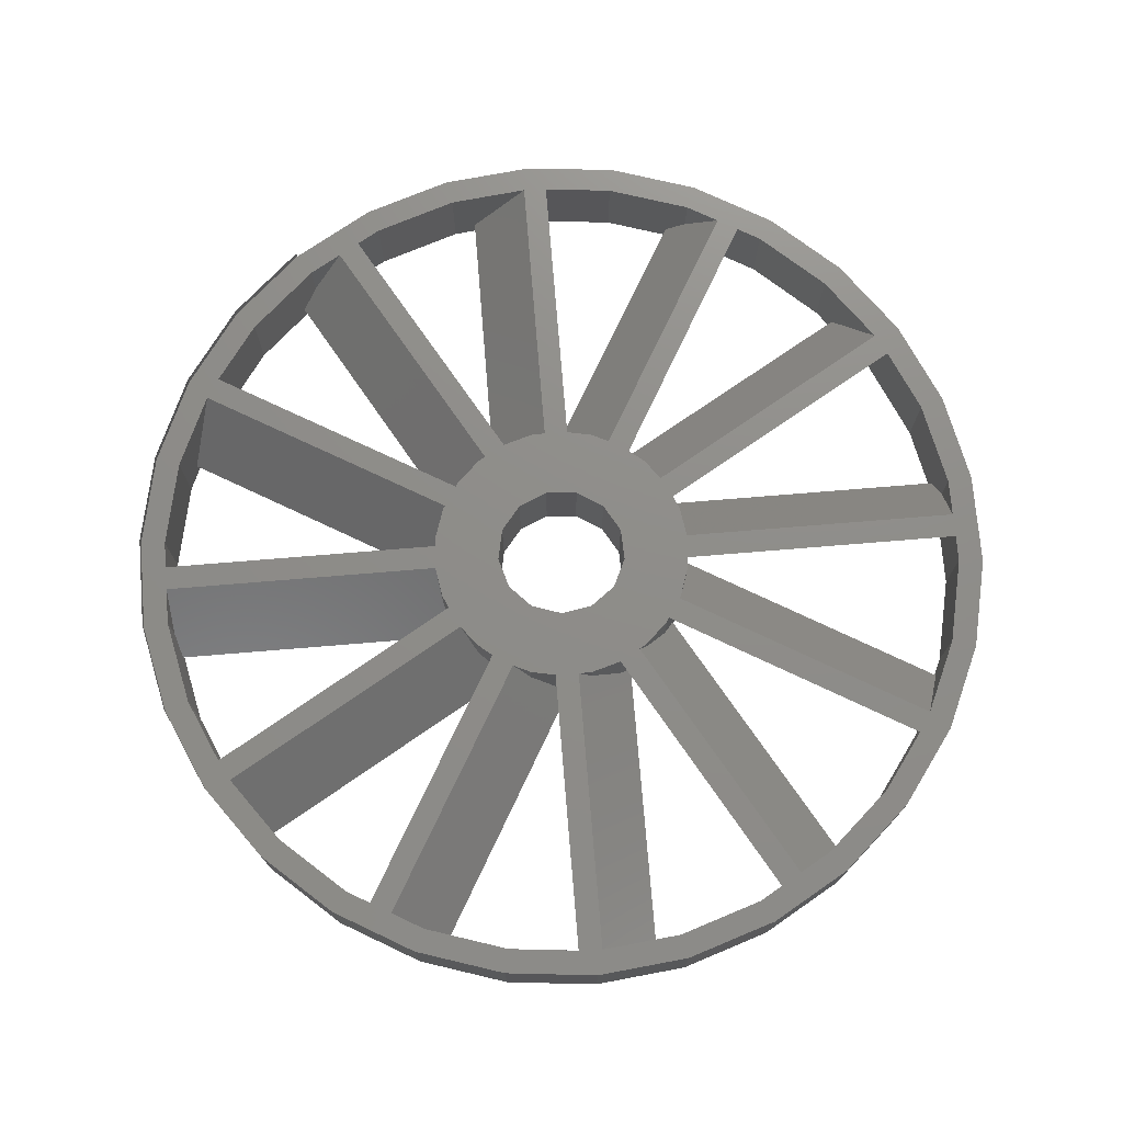
<metadata>
{"format":"stl","ext":"stl","renderer":"f3d","projection":"perspective","resolution":1024,"background":"white","views":[{"elev":74.0,"azim":-34.7,"up":"+Z"}]}
</metadata>
<code>
# stl→obj: 389 verts, 826 faces
v -8.189 -25.2 -0.5
v -8.189 -25.2 -3.637e-15
v -2.77 -26.35 -0.5
v -2.77 -26.35 -1.23e-15
v 2.77 -26.35 -5.5
v -2.77 -26.35 -5.5
v 2.77 -26.35 -0.5
v 25.92 5.51 -0.5
v 24.21 10.78 -0.5
v 21.44 15.58 -0.5
v 22.04 11.55 -0.5
v 17.73 19.69 -0.5
v 22.84 10.17 -0.5
v 24.45 5.198 -0.5
v 3.884 -0.9573 -0.5
v 2.994 -2.652 -0.5
v 7.877 -1.016 -0.5
v -1.016 -24.86 -0.5
v -2.613 -24.86 -0.5
v 21.74 -12.07 -0.5
v 7.119 -3.626 -0.5
v 6.321 -4.823 -0.5
v 1.418 3.74 -0.5
v 2.994 2.652 -0.5
v 7.333 3.06 -0.5
v 3.884 0.9573 -0.5
v 7.949 0.4195 -0.5
v -4.829 -6.332 -0.5
v -12.11 -21.82 -0.5
v -3.602 -7.078 -0.5
v -2.613 24.86 -0.5
v -0.4195 24.86 -0.5
v -2.77 26.35 -0.5
v -11.57 22.07 -0.5
v -7.725 23.78 -0.5
v -13.25 22.95 -0.5
v -2.837 -7.48 -0.5
v -1.016 -7.929 -0.5
v -0.9643 7.942 -0.5
v -2.837 7.48 -0.5
v 4.829 6.332 -0.5
v -7.725 -23.78 -0.5
v -13.25 -22.95 -0.5
v 25.92 -5.51 -0.5
v 24.21 -10.78 -0.5
v 26.5 0 -0.5
v 20.23 -14.69 -0.5
v 16.73 -18.58 -0.5
v 17.73 -19.69 -0.5
v 24.89 -1.016 -0.5
v 24.96 0.4195 -0.5
v -13.33 -21.05 -0.5
v -16.73 -18.58 -0.5
v -17.73 -19.69 -0.5
v 24.45 -5.198 -0.5
v 21.32 12.79 -0.5
v 21.44 -15.58 -0.5
v -6.321 4.823 -0.5
v -2.272 3.292 -0.5
v -0.4821 3.971 -0.5
v 22.84 -10.17 -0.5
v -0.4195 7.942 -0.5
v 1.016 7.929 -0.5
v -5.988 -5.305 -0.5
v 1.418 -3.74 -0.5
v -0.4821 -3.971 -0.5
v 20.23 14.69 -0.5
v -7.119 3.626 -0.5
v -7.768 1.915 -0.5
v 8.189 25.2 -0.5
v 13.33 21.05 -0.5
v 13.25 22.95 -0.5
v 16.73 18.58 -0.5
v 7.725 23.78 -0.5
v 12.11 21.82 -0.5
v 21.02 -13.31 -0.5
v -7.877 1.016 -0.5
v -24.89 1.016 -0.5
v -26.5 0 -0.5
v 13.25 -22.95 -0.5
v 7.768 1.915 -0.5
v 12.84 -21.4 -0.5
v 8.189 -25.2 -0.5
v -12.84 21.4 -0.5
v -4.346 6.688 -0.5
v -3.073 7.356 -0.5
v 0.9643 -7.942 -0.5
v 4.346 -6.688 -0.5
v 5.988 -5.305 -0.5
v -20.23 14.69 -0.5
v -16.73 18.58 -0.5
v -21.44 15.58 -0.5
v 0.4195 -24.86 -0.5
v 1.016 24.86 -0.5
v 2.77 26.35 -0.5
v 2.613 24.86 -0.5
v 7.725 -23.78 -0.5
v 2.613 -24.86 -0.5
v 7.768 -1.915 -0.5
v -20.23 -14.69 -0.5
v -21.44 -15.58 -0.5
v 2.837 -7.48 -0.5
v 3.073 -7.356 -0.5
v 11.57 -22.07 -0.5
v -3.542 -1.859 -0.5
v -4 0 -0.5
v -7.768 -1.915 -0.5
v -2.272 -3.292 -0.5
v -7.333 -3.06 -0.5
v -6.661 -4.33 -0.5
v 0.4195 -7.942 -0.5
v -24.96 -0.4195 -0.5
v -22.04 -11.55 -0.5
v -21.74 12.07 -0.5
v 6.661 4.33 -0.5
v -21.02 13.31 -0.5
v 3.602 7.078 -0.5
v 2.837 7.48 -0.5
v -17.73 19.69 -0.5
v -8.189 25.2 -0.5
v -4.545 6.584 -0.5
v -5.988 5.305 -0.5
v 5.988 5.305 -0.5
v -22.84 10.17 -0.5
v -24.21 10.78 -0.5
v -21.32 -12.79 -0.5
v -24.21 -10.78 -0.5
v -22.84 -10.17 -0.5
v -24.45 -5.198 -0.5
v -25.92 -5.51 -0.5
v -25.92 5.51 -0.5
v -3.542 1.859 -0.5
v -24.45 5.198 -0.5
v -7.949 -0.4195 -0.5
v 4.545 -6.584 -0.5
v -13.25 -22.95 -5.884e-15
v 8.189 -25.2 -5.5
v 26.5 0 -5.5
v 25.92 -5.51 -5.5
v 25.92 5.51 -5.5
v 24.21 -10.78 -5.5
v 24.45 -5.198 -5.5
v 21.44 -15.58 -5.5
v 20.23 -14.69 -5.5
v 17.73 -19.69 -5.5
v 16.73 -18.58 -5.5
v 13.25 -22.95 -5.5
v 12.5 -21.65 -5.5
v 7.725 -23.78 -5.5
v 2.613 -24.86 -5.5
v -2.613 -24.86 -5.5
v -8.189 -25.2 -5.5
v -7.725 -23.78 -5.5
v -13.25 -22.95 -5.5
v -12.5 -21.65 -5.5
v -17.73 -19.69 -5.5
v -16.73 -18.58 -5.5
v -21.44 -15.58 -5.5
v -20.23 -14.69 -5.5
v -24.21 -10.78 -5.5
v -22.84 -10.17 -5.5
v -25.92 -5.51 -5.5
v -25 0 -5.5
v -26.5 0 -5.5
v -24.45 5.198 -5.5
v -25.92 5.51 -5.5
v -22.84 10.17 -5.5
v -24.21 10.78 -5.5
v -20.23 14.69 -5.5
v -21.44 15.58 -5.5
v -16.73 18.58 -5.5
v -17.73 19.69 -5.5
v -12.5 21.65 -5.5
v -13.25 22.95 -5.5
v -7.725 23.78 -5.5
v -8.189 25.2 -5.5
v -2.613 24.86 -5.5
v -2.77 26.35 -5.5
v 2.613 24.86 -5.5
v 2.77 26.35 -5.5
v 7.725 23.78 -5.5
v 8.189 25.2 -5.5
v 12.5 21.65 -5.5
v 13.25 22.95 -5.5
v 20.23 14.69 -5.5
v 17.73 19.69 -5.5
v 21.44 15.58 -5.5
v 24.21 10.78 -5.5
v 22.84 -10.17 -5.5
v 25 0 -5.5
v 22.84 10.17 -5.5
v 24.45 5.198 -5.5
v 16.73 18.58 -5.5
v -24.45 -5.198 -5.5
v -17.73 -19.69 -7.875e-15
v -21.44 -15.58 -9.521e-15
v -24.21 -10.78 -1.075e-14
v -25.92 -5.51 -1.151e-14
v -26.5 0 -1.177e-14
v -25.92 5.51 -1.151e-14
v -24.21 10.78 -1.075e-14
v -21.44 15.58 -9.521e-15
v -17.73 19.69 -7.875e-15
v -13.25 22.95 -5.884e-15
v -8.189 25.2 -3.637e-15
v -2.77 26.35 -1.23e-15
v 24.59 3.857 -4.596
v 24.68 3.014 -5.303
v 25 0 -1.711
v 7.084 3.718 -4.431
v 7 3.857 -4.596
v 7.768 1.915 -2.282
v 6.991 3.852 -4.591
v 20.23 14.69 -4.826
v 5.988 5.305 -3.618
v 7.084 3.718 -1.327
v 4.872 6.293 -5.303
v 19.95 15 -5.303
v 22.97 -9.779 -5.303
v 22.84 -10.17 -4.826
v 23.23 -8.959 -4.596
v 22.84 -10.17 -3.114
v 7.768 1.915 -3.993
v 8 0 -1.711
v 7.351 3.014 -5.303
v 7.981 -0.1591 -4.591
v 7.768 -1.915 -2.653
v 8 0 -5.5
v 7.978 -0.1818 -4.617
v 7.871 -1.064 -5.303
v 7.768 -1.915 -5.5
v 7.768 -1.915 -4.364
v 7.991 -0.16 -4.596
v 20.23 14.69 -3.114
v 19.37 15.64 -4.596
v 4.545 6.584 -4.087
v 4.134 6.84 -4.596
v 5.988 5.305 -1.907
v 4.113 6.81 -4.578
v 12.5 21.65 -1.711
v 2.837 7.48 -3.241
v 4.545 6.584 -0.9441
v 1.087 7.911 -5.303
v 9.731 22.88 -5.303
v 7.084 -3.718 -2.095
v 6.811 -4.113 -4.578
v 5.988 -5.305 -3.019
v 7.084 -3.718 -5.5
v 6.768 -4.176 -4.666
v 6.29 -4.867 -5.303
v 5.988 -5.305 -5.5
v 5.988 -5.305 -4.73
v 4.545 -6.584 -0.7672
v 15.64 -19.37 -4.596
v 6.84 -4.134 -4.596
v 14.95 -19.87 -5.303
v 12.5 -21.65 -1.711
v 8.957 23.23 -4.596
v 0.9643 7.942 -3.737
v 0.16 7.991 -4.596
v 2.837 7.48 -1.529
v 0.1557 7.942 -4.572
v -2.613 24.86 -4.826
v -2.837 7.48 -5.092
v -3.014 7.387 -5.303
v 0.9643 7.942 -0.5621
v -0.9643 7.942 -2.861
v -3.014 24.78 -5.303
v 3.014 -24.78 -5.303
v 2.613 -24.86 -4.826
v 3.857 -24.6 -4.596
v 2.613 -24.86 -3.114
v 4.545 -6.584 -2.478
v 3.836 -6.956 -4.572
v 2.837 -7.48 -3.381
v 4.545 -6.584 -5.5
v 3.752 -7 -4.684
v 2.837 -7.48 -5.5
v 3.014 -7.387 -5.303
v 2.837 -7.48 -5.092
v 0.9643 -7.942 -1.149
v 3.857 -7 -4.596
v 2.994 -2.652 -5.5
v 3.884 -0.9573 -5.5
v 3.884 0.9573 -5.5
v 2.994 2.652 -5.5
v 1.418 3.74 -5.5
v -0.4821 3.971 -5.5
v -2.272 3.292 -5.5
v -3.542 1.859 -5.5
v -4 0 -5.5
v -3.542 -1.859 -5.5
v -2.272 -3.292 -5.5
v -0.4821 -3.971 -5.5
v 1.418 -3.74 -5.5
v -0.9643 7.942 -1.149
v -2.613 24.86 -3.114
v -3.857 24.6 -4.596
v -2.837 7.48 -3.381
v -3.857 7 -4.596
v -3.836 6.956 -4.572
v -12.5 21.65 -1.711
v -4.545 6.584 -2.478
v -5.988 5.305 -4.73
v -6.29 4.867 -5.303
v -14.95 19.87 -5.303
v -4.545 6.584 -5.5
v -2.837 7.48 -5.5
v -3.752 7 -4.684
v -0.9643 -7.942 -0.5621
v 0.9643 -7.942 -2.861
v -0.9643 -7.942 -3.737
v -2.837 -7.48 -1.529
v -8.957 -23.23 -4.596
v -0.16 -7.991 -4.596
v -0.1557 -7.942 -4.572
v -9.731 -22.88 -5.303
v -12.5 -21.65 -1.711
v -4.545 6.584 -0.7672
v -5.988 5.305 -3.019
v -15.64 19.37 -4.596
v -6.84 4.134 -4.596
v -6.811 4.113 -4.578
v -22.84 10.17 -4.826
v -7.084 3.718 -2.095
v -7.768 1.915 -4.364
v -7.871 1.064 -5.303
v -22.97 9.779 -5.303
v -7.084 3.718 -5.5
v -6.768 4.176 -4.666
v -5.988 5.305 -5.5
v -4.545 -6.584 -0.9441
v -4.545 -6.584 -4.087
v -5.988 -5.305 -1.907
v -2.837 -7.48 -3.241
v -1.087 -7.911 -5.303
v -19.37 -15.64 -4.596
v -20.23 -14.69 -3.114
v -4.134 -6.84 -4.596
v -4.113 -6.81 -4.578
v -19.95 -15 -5.303
v -20.23 -14.69 -4.826
v -7.768 1.915 -2.653
v -7.981 0.1591 -4.591
v -7.978 0.1818 -4.617
v -8 0 -5.5
v -7.768 1.915 -5.5
v -8 0 -1.711
v -23.23 8.959 -4.596
v -22.84 10.17 -3.114
v -7.991 0.16 -4.596
v -25 0 -1.711
v -7.768 -1.915 -3.993
v -7.351 -3.014 -5.303
v -24.68 -3.014 -5.303
v -7.084 -3.718 -1.327
v -7.768 -1.915 -2.282
v -7.084 -3.718 -4.431
v -5.988 -5.305 -3.618
v -4.872 -6.293 -5.303
v -24.59 -3.857 -4.596
v -7 -3.857 -4.596
v -6.991 -3.852 -4.591
v 7 3.839 -4.611
v 7.084 3.718 -4.713
v 7.084 3.718 -5.5
v 5.988 5.305 -5.5
v 4.167 6.782 -4.653
v 4.545 6.584 -4.955
v 4.545 6.584 -5.5
v 7.768 1.915 -5.5
v 0.9643 -7.942 -5.5
v -0.9643 -7.942 -5.5
v -2.837 -7.48 -5.5
v -4.545 -6.584 -5.5
v -5.988 -5.305 -5.5
v -7.084 -3.718 -5.5
v -7.768 -1.915 -5.5
v -0.9643 7.942 -5.5
v 0.9643 7.942 -5.5
v 2.837 7.48 -5.5
v 0.2446 7.942 -4.678
v 0.9643 7.942 -5.201
v -0.2446 -7.942 -4.678
v -0.9643 -7.942 -5.201
v -4.167 -6.782 -4.653
v -4.545 -6.584 -4.955
v -7.084 -3.718 -4.713
v -7 -3.839 -4.611
f 1 2 3
f 3 2 4
f 5 3 6
f 6 3 4
f 7 3 5
f 8 9 10
f 11 8 12
f 12 8 10
f 13 14 8
f 15 16 17
f 18 19 3
f 20 21 22
f 23 24 25
f 26 15 27
f 28 29 30
f 31 32 33
f 34 35 36
f 37 38 21
f 39 40 41
f 42 29 43
f 44 8 45
f 46 8 44
f 47 48 49
f 50 8 51
f 52 53 54
f 50 55 45
f 56 11 12
f 13 8 11
f 45 55 57
f 58 59 60
f 55 61 57
f 32 62 63
f 57 20 49
f 64 65 66
f 61 20 57
f 45 8 50
f 67 56 12
f 19 42 1
f 58 68 59
f 68 69 59
f 70 71 72
f 72 73 12
f 74 75 70
f 73 67 12
f 20 76 49
f 77 78 79
f 49 48 80
f 27 81 26
f 80 82 83
f 84 85 86
f 87 88 21
f 88 89 21
f 90 91 92
f 89 22 21
f 64 28 65
f 49 76 47
f 70 75 71
f 15 17 27
f 38 18 93
f 33 94 95
f 63 94 32
f 94 96 95
f 95 74 70
f 83 97 7
f 7 98 3
f 30 37 99
f 98 93 3
f 53 100 101
f 102 103 87
f 103 88 87
f 82 104 83
f 105 106 107
f 108 109 110
f 99 17 16
f 30 99 65
f 28 30 65
f 66 108 64
f 108 105 109
f 86 34 84
f 38 93 111
f 112 106 79
f 109 113 110
f 114 68 58
f 23 115 60
f 24 81 25
f 58 116 114
f 39 41 117
f 118 63 62
f 117 118 39
f 86 41 40
f 85 41 86
f 119 34 36
f 36 35 120
f 103 82 88
f 120 31 33
f 111 87 21
f 33 32 94
f 75 117 41
f 93 18 3
f 3 19 1
f 1 42 43
f 43 29 54
f 121 122 123
f 91 84 119
f 111 21 38
f 115 123 122
f 124 114 125
f 115 122 58
f 125 116 92
f 35 31 120
f 116 90 92
f 92 91 119
f 119 84 34
f 22 76 20
f 28 52 29
f 121 41 85
f 107 109 105
f 126 110 113
f 29 52 54
f 54 53 101
f 101 100 127
f 110 64 108
f 100 126 127
f 128 129 130
f 58 60 115
f 24 26 81
f 106 77 79
f 79 78 131
f 69 77 132
f 78 133 131
f 131 124 125
f 125 114 116
f 96 74 95
f 126 113 127
f 133 124 131
f 127 128 130
f 106 132 77
f 23 25 115
f 130 112 79
f 134 106 112
f 134 107 106
f 62 39 118
f 132 59 69
f 103 104 82
f 41 71 75
f 56 115 25
f 56 25 11
f 48 82 80
f 71 73 72
f 104 97 83
f 17 50 51
f 135 89 88
f 121 123 41
f 21 99 37
f 97 98 7
f 129 112 130
f 16 65 99
f 113 128 127
f 51 27 17
f 14 51 8
f 43 136 1
f 1 136 2
f 137 83 7
f 5 137 7
f 138 139 140
f 140 139 141
f 142 141 143
f 144 143 145
f 146 145 147
f 148 147 137
f 149 137 5
f 150 5 6
f 151 6 152
f 153 152 154
f 155 154 156
f 157 156 158
f 159 158 160
f 161 160 162
f 163 162 164
f 165 164 166
f 167 166 168
f 169 168 170
f 171 170 172
f 173 172 174
f 175 174 176
f 177 176 178
f 179 178 180
f 181 180 182
f 183 182 184
f 185 184 186
f 140 186 187
f 140 187 188
f 140 141 142
f 189 142 143
f 140 142 190
f 179 180 181
f 191 140 192
f 183 184 193
f 140 191 186
f 193 184 185
f 191 185 186
f 194 162 163
f 159 160 161
f 161 162 194
f 163 164 165
f 165 166 167
f 167 168 169
f 169 170 171
f 171 172 173
f 173 174 175
f 175 176 177
f 177 178 179
f 192 140 190
f 189 143 144
f 144 145 146
f 146 147 148
f 148 137 149
f 149 5 150
f 150 6 151
f 151 152 153
f 153 154 155
f 155 156 157
f 157 158 159
f 181 182 183
f 6 4 2
f 152 6 2
f 152 2 136
f 154 152 136
f 154 136 195
f 156 154 195
f 195 196 156
f 156 196 158
f 196 197 158
f 158 197 160
f 197 198 160
f 160 198 162
f 198 199 162
f 162 199 164
f 200 166 199
f 199 166 164
f 201 168 200
f 200 168 166
f 202 170 201
f 201 170 168
f 203 172 202
f 202 172 170
f 204 174 203
f 203 174 172
f 205 176 204
f 204 176 174
f 206 178 205
f 205 178 176
f 180 33 95
f 178 33 180
f 206 33 178
f 205 120 33
f 206 205 33
f 204 36 120
f 205 204 120
f 203 119 36
f 204 203 36
f 202 92 119
f 203 202 119
f 201 125 92
f 202 201 92
f 200 131 125
f 201 200 125
f 199 79 131
f 200 199 131
f 130 79 199
f 198 130 199
f 127 130 198
f 197 127 198
f 101 127 197
f 196 101 197
f 54 101 196
f 195 54 196
f 54 195 43
f 43 195 136
f 9 8 140
f 188 9 140
f 8 46 138
f 140 8 138
f 138 46 44
f 139 138 44
f 139 44 45
f 141 139 45
f 141 45 57
f 143 141 57
f 143 57 49
f 145 143 49
f 145 49 80
f 147 145 80
f 147 80 83
f 137 147 83
f 70 182 95
f 95 182 180
f 72 184 70
f 70 184 182
f 12 186 72
f 72 186 184
f 12 10 187
f 186 12 187
f 10 9 188
f 187 10 188
f 51 14 207
f 192 190 208
f 192 208 207
f 192 207 14
f 208 190 209
f 51 207 27
f 210 207 211
f 212 207 210
f 27 207 212
f 210 211 213
f 191 192 13
f 13 192 14
f 214 185 11
f 11 185 191
f 11 191 13
f 214 11 25
f 215 214 216
f 216 214 25
f 217 214 215
f 218 214 217
f 25 81 212
f 216 25 210
f 210 25 212
f 81 27 212
f 189 219 142
f 189 220 219
f 142 221 222
f 142 222 61
f 142 61 55
f 221 142 219
f 190 142 209
f 209 142 55
f 209 55 50
f 209 50 17
f 223 209 224
f 224 209 17
f 225 209 223
f 208 209 225
f 224 17 99
f 226 224 227
f 227 224 99
f 228 224 226
f 228 226 229
f 228 229 230
f 231 230 232
f 228 230 231
f 227 99 21
f 20 222 21
f 21 222 221
f 227 221 233
f 21 221 227
f 227 233 226
f 222 20 61
f 67 234 56
f 56 234 115
f 115 234 235
f 236 235 237
f 238 235 236
f 115 235 238
f 236 237 239
f 234 73 235
f 193 185 218
f 193 218 235
f 193 235 73
f 73 234 67
f 218 185 214
f 71 240 183
f 73 71 193
f 193 71 183
f 240 71 41
f 241 240 242
f 242 240 41
f 243 240 241
f 244 240 243
f 123 238 41
f 41 238 236
f 41 236 242
f 123 115 238
f 146 48 144
f 144 48 47
f 189 144 220
f 220 144 47
f 220 47 76
f 220 76 22
f 232 220 245
f 245 220 22
f 230 220 232
f 219 220 230
f 245 22 89
f 246 245 247
f 247 245 89
f 248 245 246
f 248 246 249
f 248 249 250
f 251 250 252
f 248 250 251
f 247 89 135
f 253 247 135
f 253 135 88
f 88 82 254
f 253 88 254
f 255 247 254
f 247 253 254
f 246 247 255
f 148 256 146
f 148 257 256
f 256 254 146
f 146 82 48
f 82 146 254
f 244 181 183
f 258 181 244
f 74 181 258
f 240 244 183
f 258 75 74
f 75 258 117
f 259 258 260
f 261 258 259
f 117 258 261
f 259 260 262
f 96 179 181
f 74 96 181
f 94 263 177
f 96 94 179
f 179 94 177
f 264 265 94
f 94 63 266
f 267 94 266
f 267 264 94
f 265 268 94
f 268 263 94
f 118 261 63
f 63 261 259
f 63 259 266
f 118 117 261
f 150 269 149
f 150 270 269
f 149 271 272
f 149 272 98
f 149 98 97
f 271 149 269
f 148 149 257
f 257 149 97
f 257 97 104
f 104 103 257
f 257 103 273
f 257 273 252
f 252 250 257
f 257 250 256
f 273 103 102
f 274 273 275
f 275 273 102
f 276 273 274
f 276 274 277
f 278 277 279
f 278 279 280
f 276 277 278
f 275 102 87
f 281 275 87
f 281 87 111
f 111 93 272
f 281 111 271
f 271 111 272
f 282 275 271
f 275 281 271
f 274 275 282
f 272 93 98
f 283 16 284
f 284 16 15
f 285 284 26
f 26 284 15
f 286 285 24
f 24 285 26
f 23 287 286
f 24 23 286
f 60 288 287
f 23 60 287
f 59 289 288
f 60 59 288
f 132 290 289
f 59 132 289
f 106 291 290
f 132 106 290
f 292 291 106
f 105 292 106
f 293 292 105
f 108 293 105
f 293 108 294
f 294 108 66
f 294 66 295
f 295 66 65
f 295 65 283
f 283 65 16
f 62 32 296
f 296 32 297
f 296 297 298
f 299 298 300
f 296 298 299
f 299 300 301
f 39 62 296
f 31 297 32
f 268 175 177
f 268 298 175
f 35 175 298
f 31 35 297
f 263 268 177
f 298 297 35
f 34 302 173
f 35 34 175
f 175 34 173
f 34 86 303
f 304 34 303
f 304 305 34
f 305 306 34
f 306 302 34
f 40 299 86
f 86 299 301
f 301 307 86
f 265 308 309
f 265 264 308
f 309 308 307
f 309 307 301
f 86 307 303
f 39 296 40
f 40 296 299
f 18 38 270
f 270 38 310
f 270 310 311
f 311 280 270
f 280 279 270
f 270 279 269
f 150 151 270
f 270 151 19
f 270 19 18
f 310 38 37
f 312 310 313
f 313 310 37
f 313 37 30
f 313 30 29
f 312 313 314
f 314 313 29
f 315 312 314
f 316 312 315
f 155 317 153
f 155 318 317
f 317 314 153
f 153 29 42
f 29 153 314
f 153 42 151
f 151 42 19
f 121 319 122
f 122 319 320
f 121 85 319
f 85 84 319
f 319 84 321
f 320 321 322
f 319 321 320
f 320 322 323
f 306 171 173
f 321 171 306
f 91 171 321
f 302 306 173
f 321 84 91
f 90 169 171
f 91 90 171
f 116 324 167
f 90 116 169
f 169 116 167
f 58 325 116
f 116 325 326
f 326 327 116
f 116 327 328
f 116 328 324
f 122 320 58
f 58 320 323
f 323 329 58
f 330 329 323
f 305 304 331
f 305 331 329
f 305 329 330
f 58 329 325
f 332 28 64
f 333 332 334
f 334 332 64
f 28 332 52
f 52 332 335
f 335 336 52
f 52 336 317
f 52 317 318
f 334 64 110
f 334 110 126
f 337 334 338
f 338 334 126
f 333 334 337
f 339 333 337
f 340 333 339
f 338 126 100
f 341 159 342
f 157 159 341
f 338 157 337
f 100 157 338
f 53 157 100
f 341 337 157
f 155 157 318
f 318 157 53
f 318 53 52
f 69 343 77
f 77 343 344
f 345 346 344
f 327 326 347
f 327 347 346
f 327 346 345
f 344 346 348
f 344 348 77
f 69 68 343
f 343 68 114
f 349 343 350
f 350 343 114
f 351 343 349
f 344 343 351
f 124 350 114
f 328 165 167
f 349 165 328
f 133 165 349
f 124 133 350
f 324 328 167
f 349 350 133
f 78 352 163
f 133 78 165
f 165 78 163
f 77 348 78
f 78 348 353
f 353 354 78
f 78 354 355
f 78 355 352
f 109 107 356
f 356 107 357
f 356 357 358
f 109 356 113
f 113 356 359
f 359 360 113
f 113 360 341
f 113 341 342
f 357 107 134
f 357 134 112
f 358 357 361
f 361 357 112
f 362 358 361
f 363 358 362
f 355 163 352
f 194 163 355
f 194 355 361
f 129 194 112
f 361 112 194
f 161 194 129
f 128 161 129
f 342 159 161
f 113 342 128
f 128 342 161
f 211 207 364
f 364 207 208
f 365 208 225
f 364 208 365
f 215 216 210
f 364 215 213
f 213 215 210
f 365 215 364
f 366 215 365
f 367 215 366
f 364 213 211
f 237 235 368
f 368 235 218
f 369 218 217
f 368 218 369
f 215 367 217
f 217 367 370
f 217 370 369
f 221 219 233
f 233 219 230
f 233 230 229
f 225 223 371
f 366 225 371
f 365 225 366
f 223 224 228
f 371 223 228
f 228 231 371
f 371 231 248
f 371 248 251
f 371 251 276
f 371 276 278
f 371 278 372
f 371 372 373
f 295 373 374
f 294 374 375
f 293 376 377
f 292 377 378
f 291 378 346
f 290 346 347
f 289 329 331
f 287 331 307
f 371 307 308
f 371 308 379
f 371 379 380
f 371 380 381
f 371 381 370
f 371 370 367
f 371 367 366
f 285 371 284
f 286 371 285
f 287 371 286
f 288 331 287
f 371 287 307
f 289 331 288
f 290 329 289
f 292 378 291
f 290 347 329
f 291 346 290
f 295 374 294
f 283 373 295
f 371 373 283
f 284 371 283
f 294 375 376
f 294 376 293
f 293 377 292
f 232 245 248
f 231 232 248
f 229 226 233
f 242 236 241
f 241 236 239
f 241 239 368
f 368 369 370
f 368 370 241
f 241 370 381
f 368 239 237
f 260 258 382
f 382 258 244
f 383 244 243
f 382 244 383
f 241 381 243
f 243 381 380
f 243 380 383
f 252 273 276
f 251 252 276
f 254 256 255
f 255 256 250
f 255 250 249
f 249 246 255
f 266 259 267
f 267 259 262
f 262 379 267
f 382 383 380
f 382 380 379
f 382 379 262
f 382 262 260
f 267 379 264
f 264 379 308
f 271 269 282
f 282 269 279
f 282 279 277
f 280 311 372
f 278 280 372
f 277 274 282
f 309 301 300
f 300 298 309
f 309 298 268
f 309 268 265
f 322 321 330
f 330 321 306
f 330 306 305
f 303 307 304
f 304 307 331
f 311 310 312
f 372 311 316
f 316 311 312
f 372 316 384
f 373 384 385
f 372 384 373
f 384 316 315
f 314 317 315
f 385 317 336
f 315 317 385
f 384 315 385
f 330 323 322
f 351 349 345
f 345 349 328
f 345 328 327
f 325 329 326
f 326 329 347
f 335 332 333
f 386 335 340
f 340 335 333
f 375 335 386
f 375 386 387
f 374 335 375
f 336 335 374
f 385 336 373
f 373 336 374
f 386 340 339
f 337 341 339
f 387 341 360
f 339 341 387
f 386 339 387
f 348 346 353
f 353 346 378
f 345 344 351
f 361 355 362
f 388 355 354
f 362 355 388
f 389 362 388
f 353 378 354
f 354 378 377
f 354 377 388
f 356 358 359
f 359 358 363
f 359 363 389
f 389 388 359
f 359 388 377
f 359 377 376
f 360 359 376
f 375 360 376
f 387 360 375
f 389 363 362

</code>
